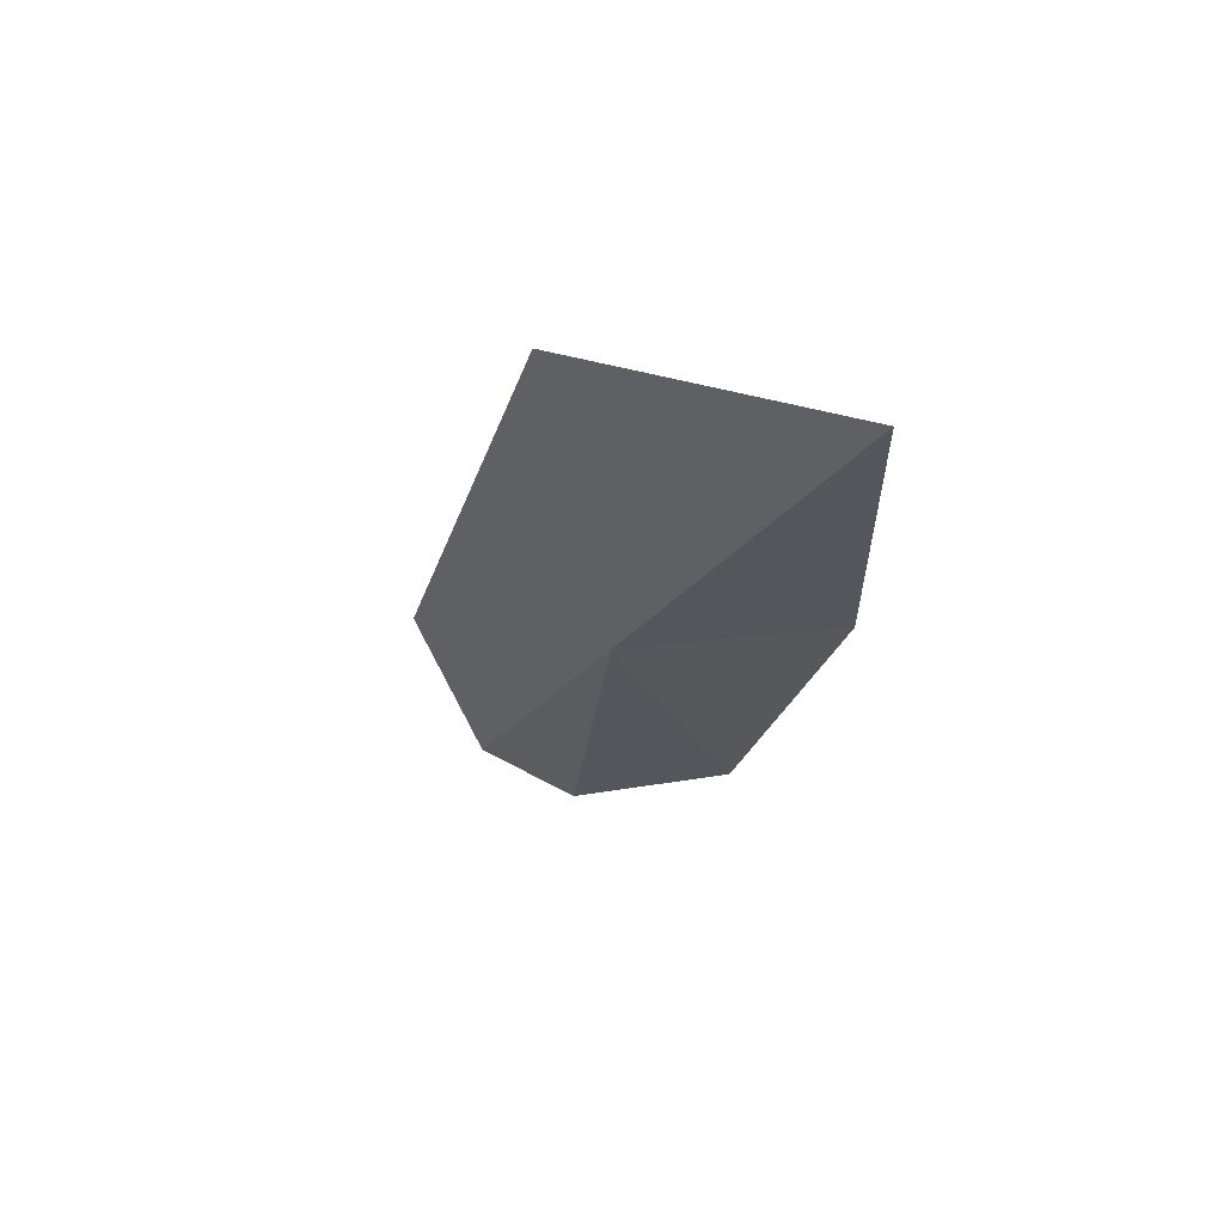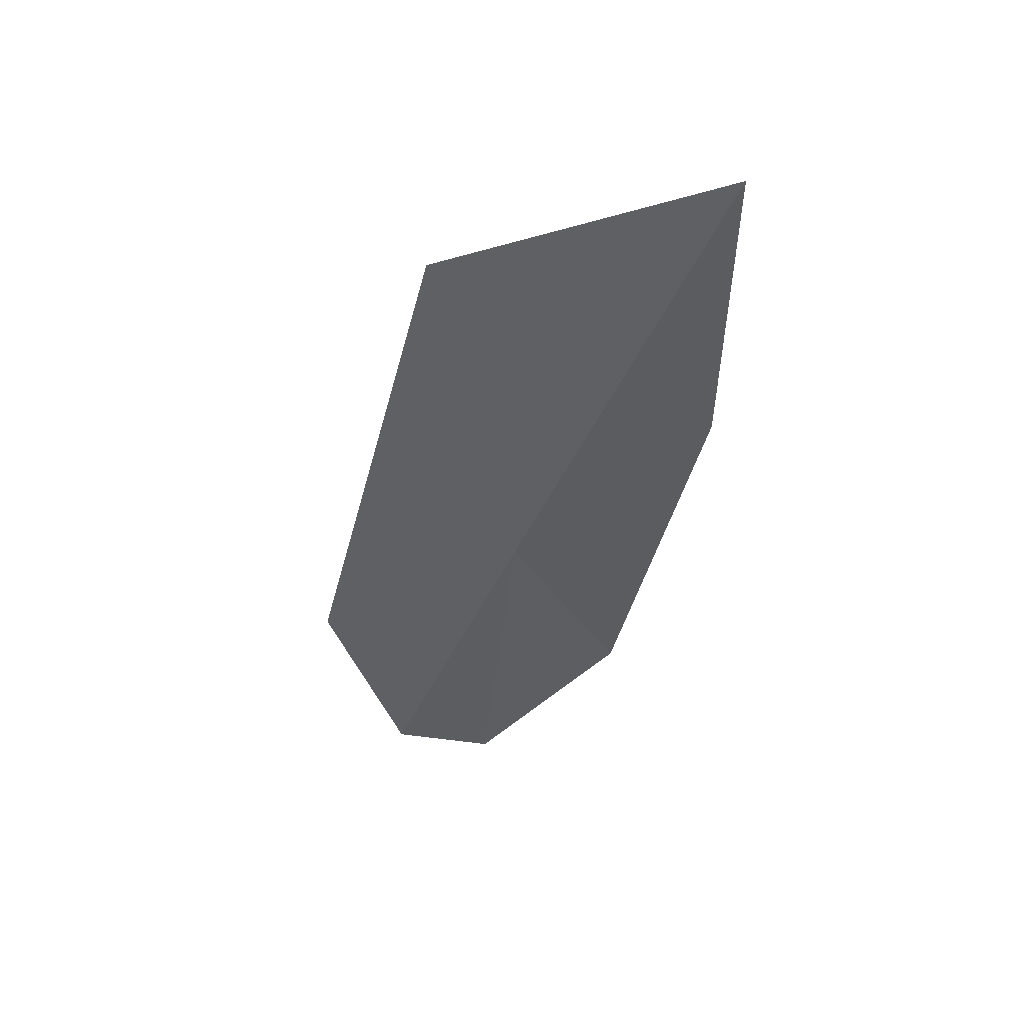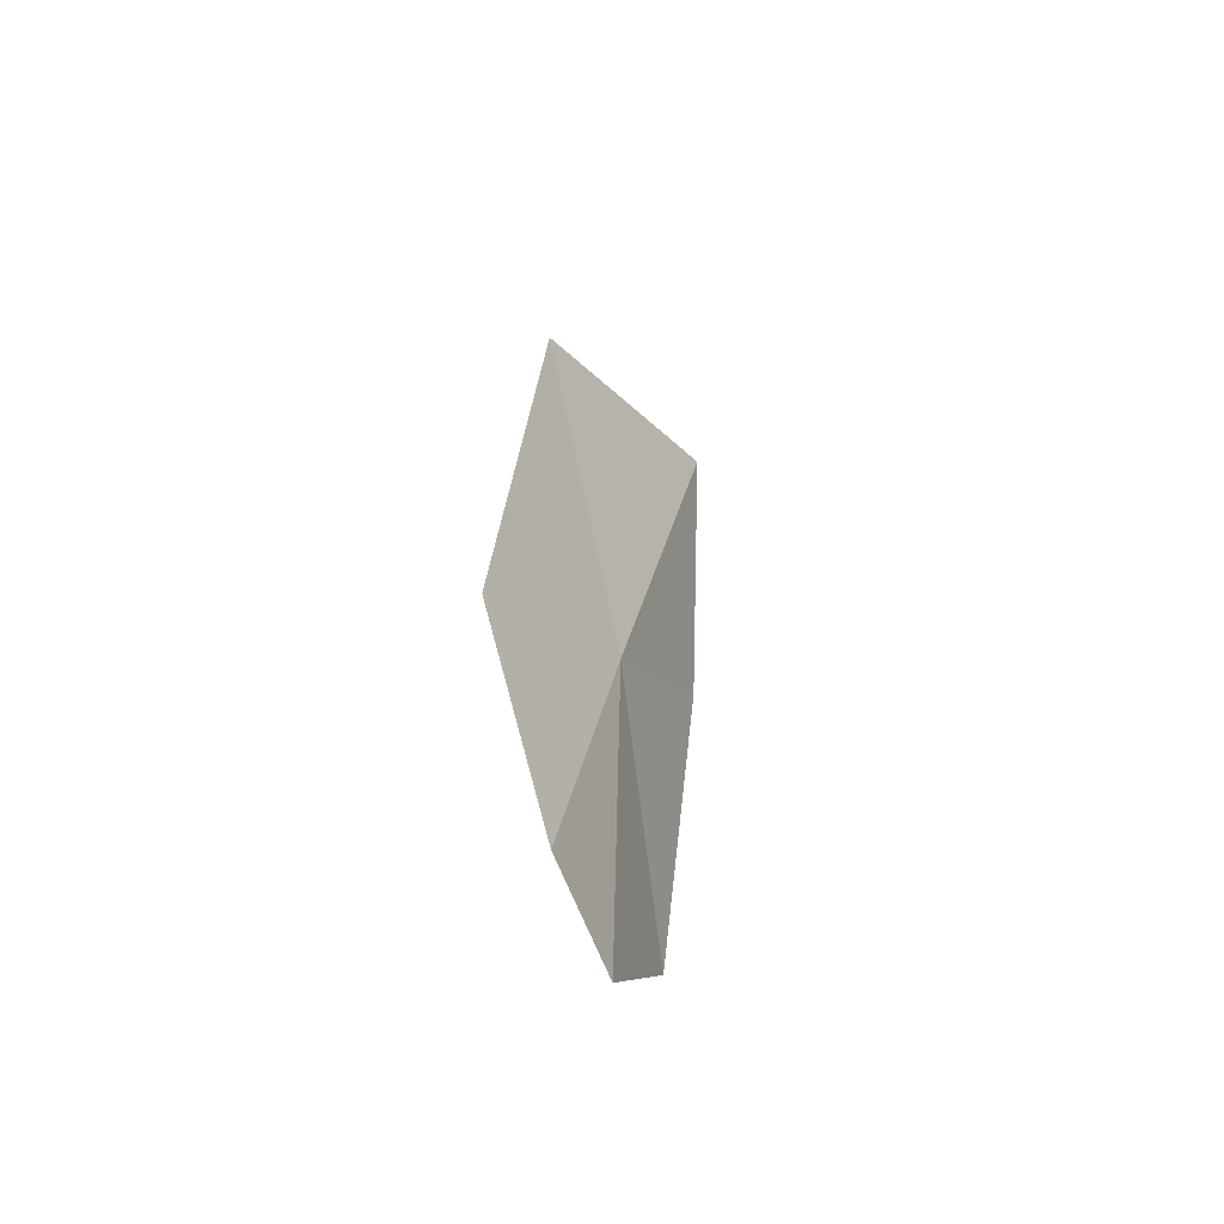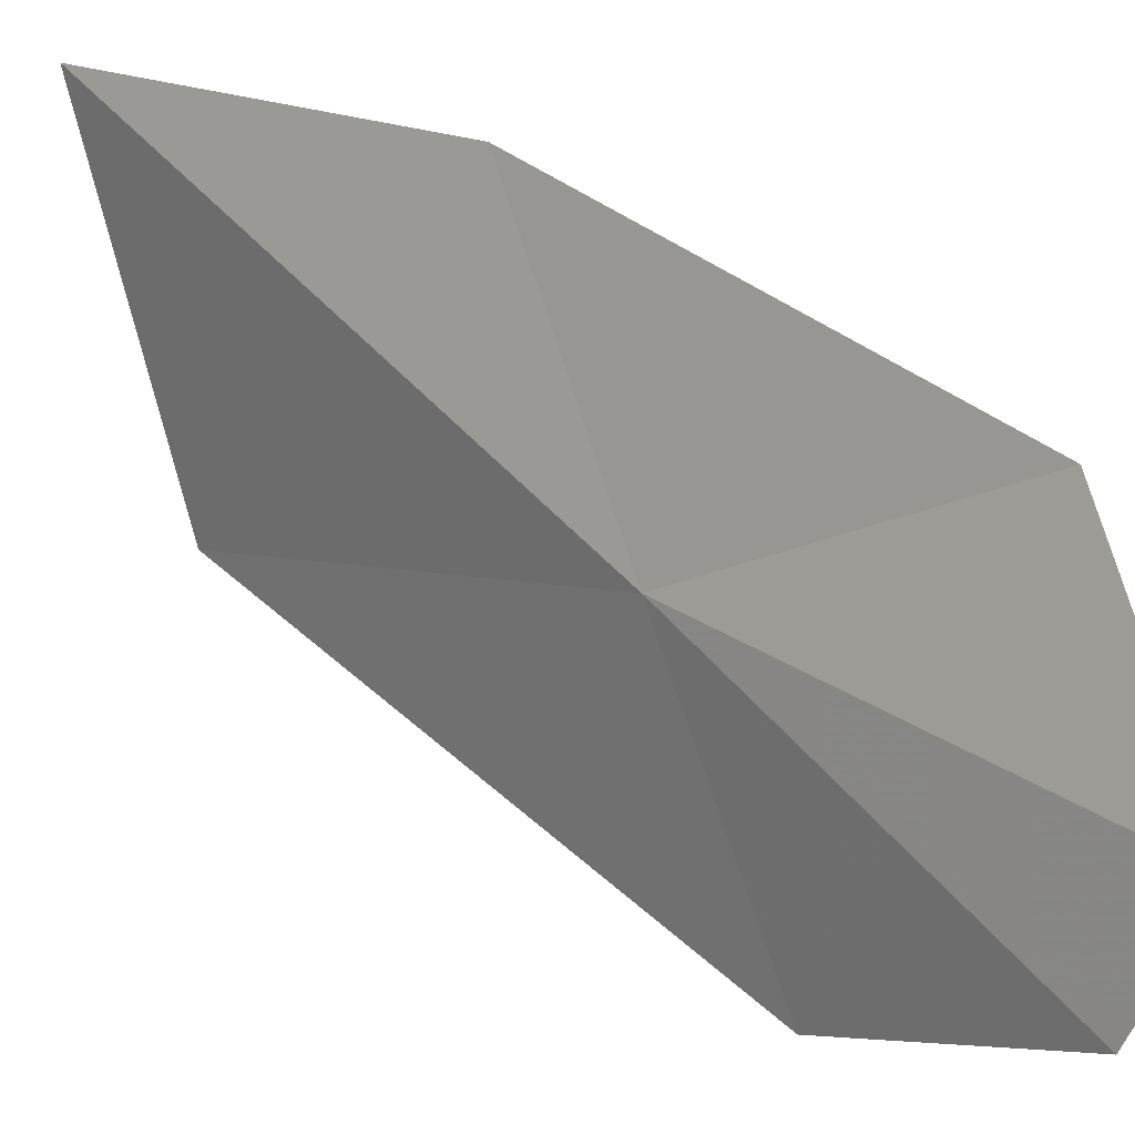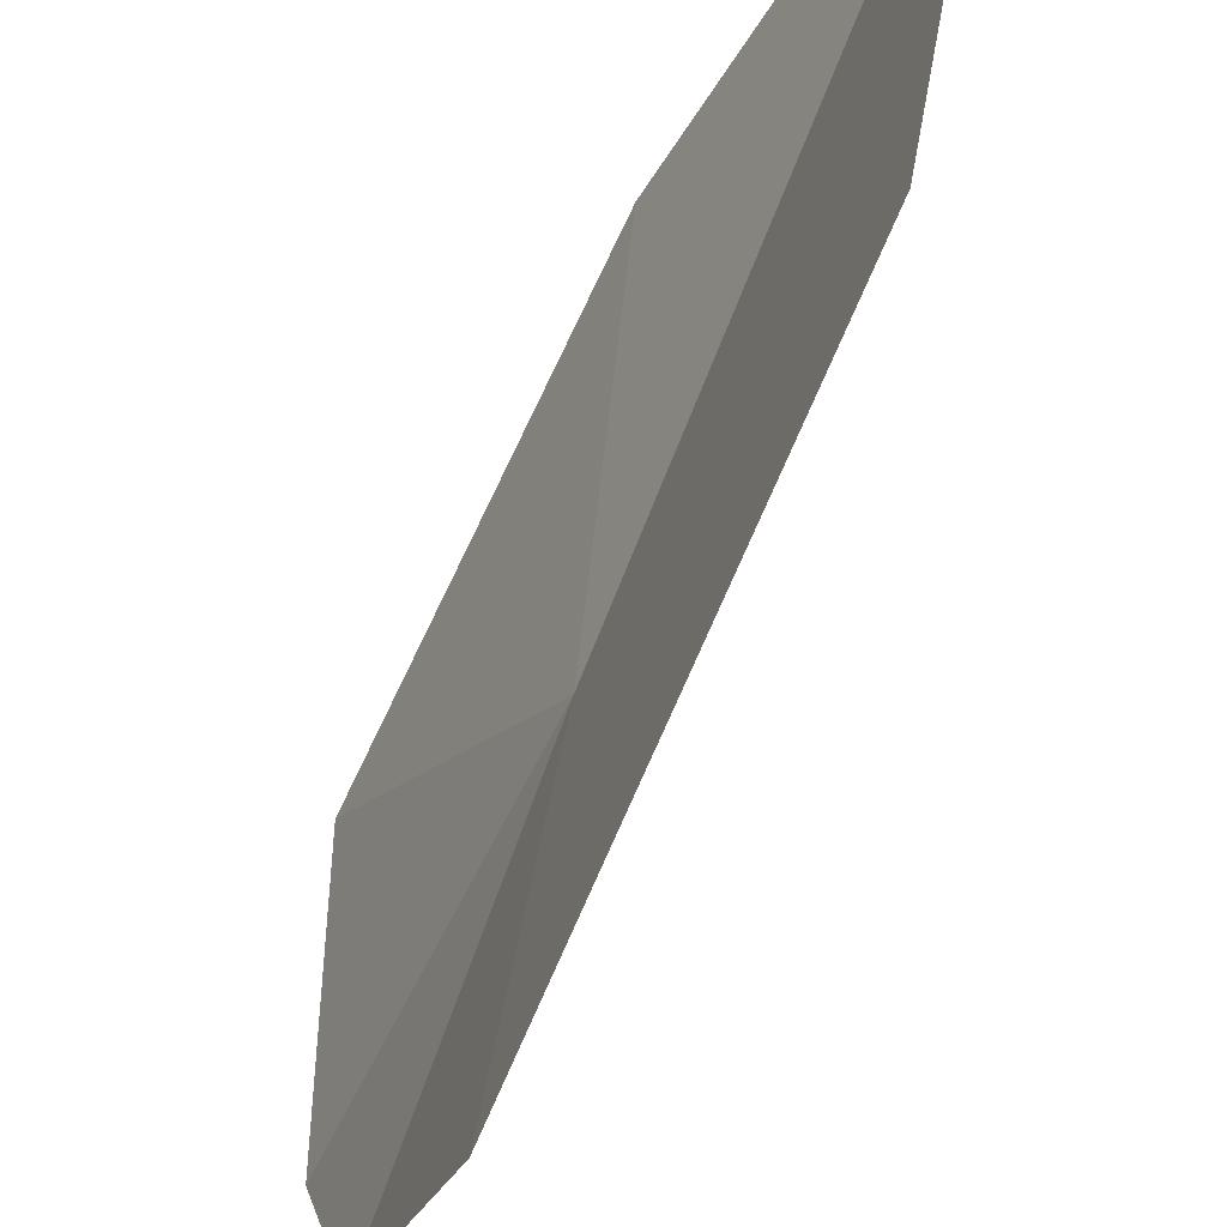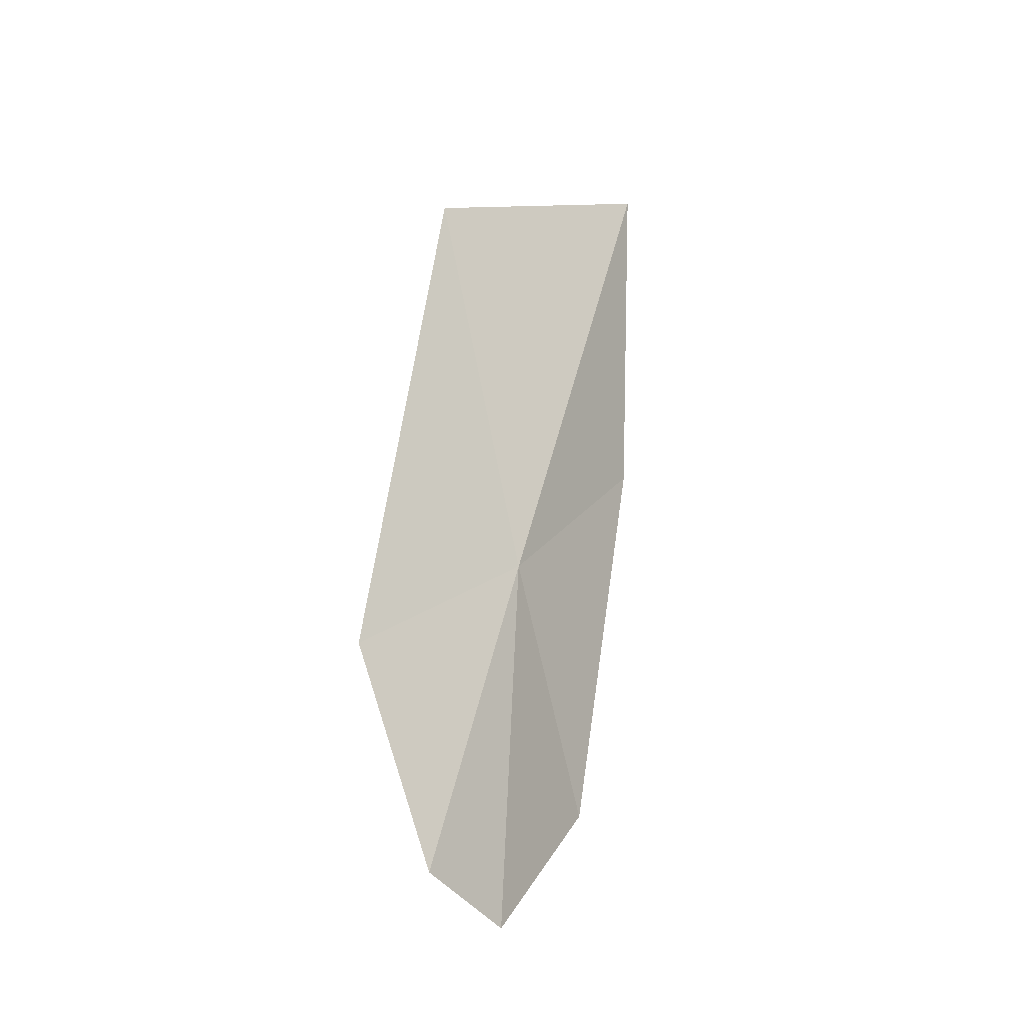
<metadata>
{"format":"obj","ext":"obj","renderer":"f3d","projection":"perspective","resolution":1024,"background":"white","views":[{"elev":63.5,"azim":114.2,"up":"+Z"},{"elev":51.2,"azim":86.5,"up":"+Z"},{"elev":-46.3,"azim":30.5,"up":"+Z"},{"elev":19.3,"azim":134.4,"up":"+Y"},{"elev":-47.1,"azim":-25.9,"up":"+Y"},{"elev":-15.9,"azim":46.2,"up":"+Z"}]}
</metadata>
<code>
v 16.94 8.731 15.66
v 17.04 8.127 14.25
v 16.94 7.81 15.17
v 16.8 8.384 17.38
v 17 8.568 14.04
v 16.78 9.63 16.3
v 16.81 9.244 14.57
v 16.85 9.618 17.8
f 1 3 2
f 1 4 3
f 1 2 5
f 1 7 6
f 1 5 7
f 1 6 8
f 1 8 4

</code>
